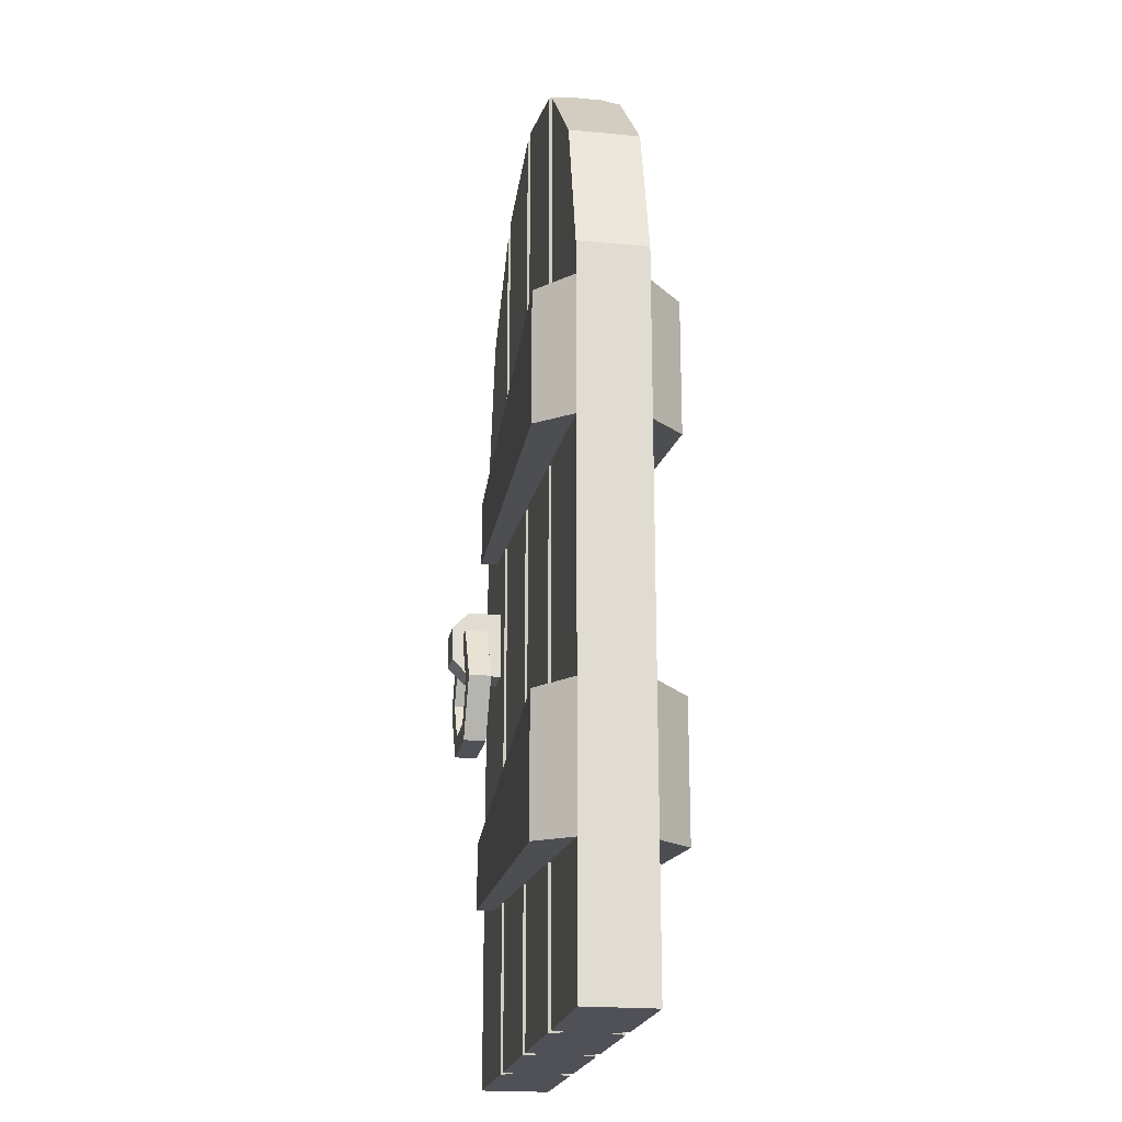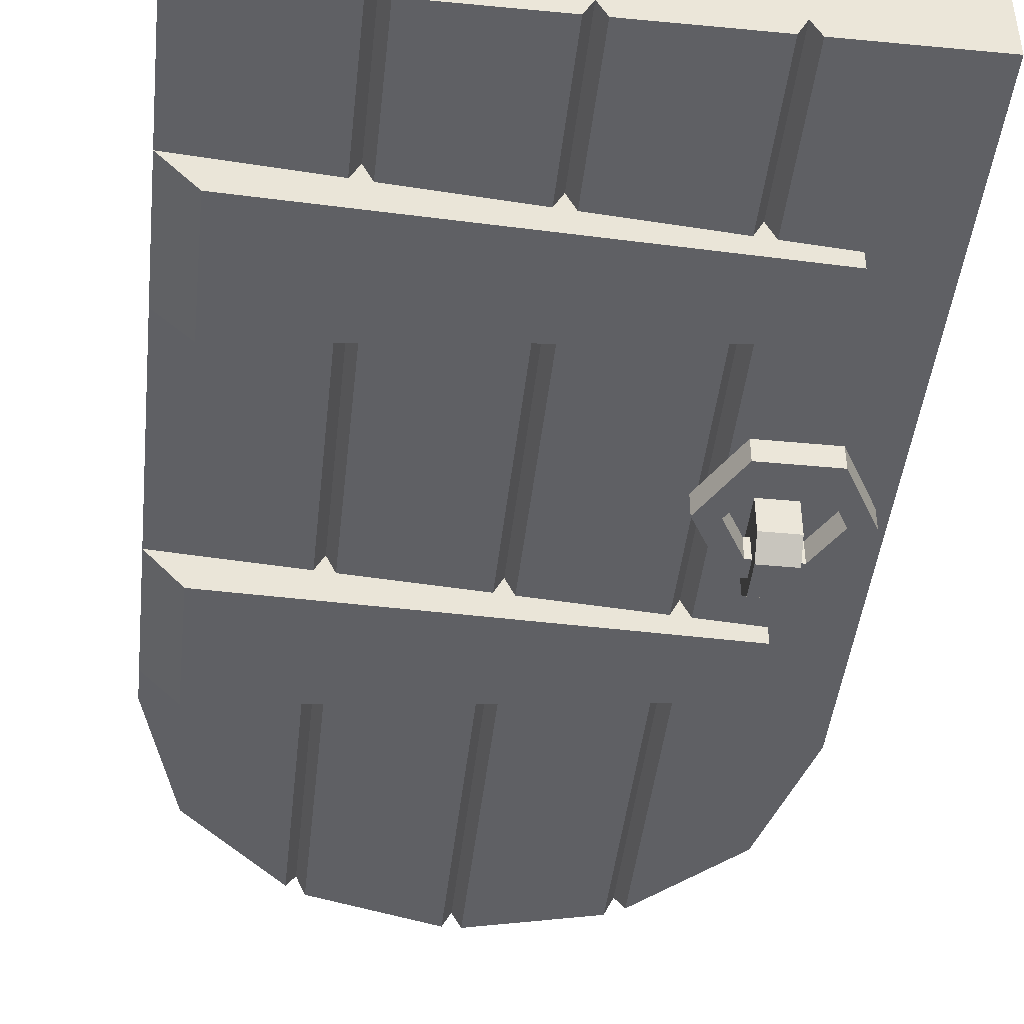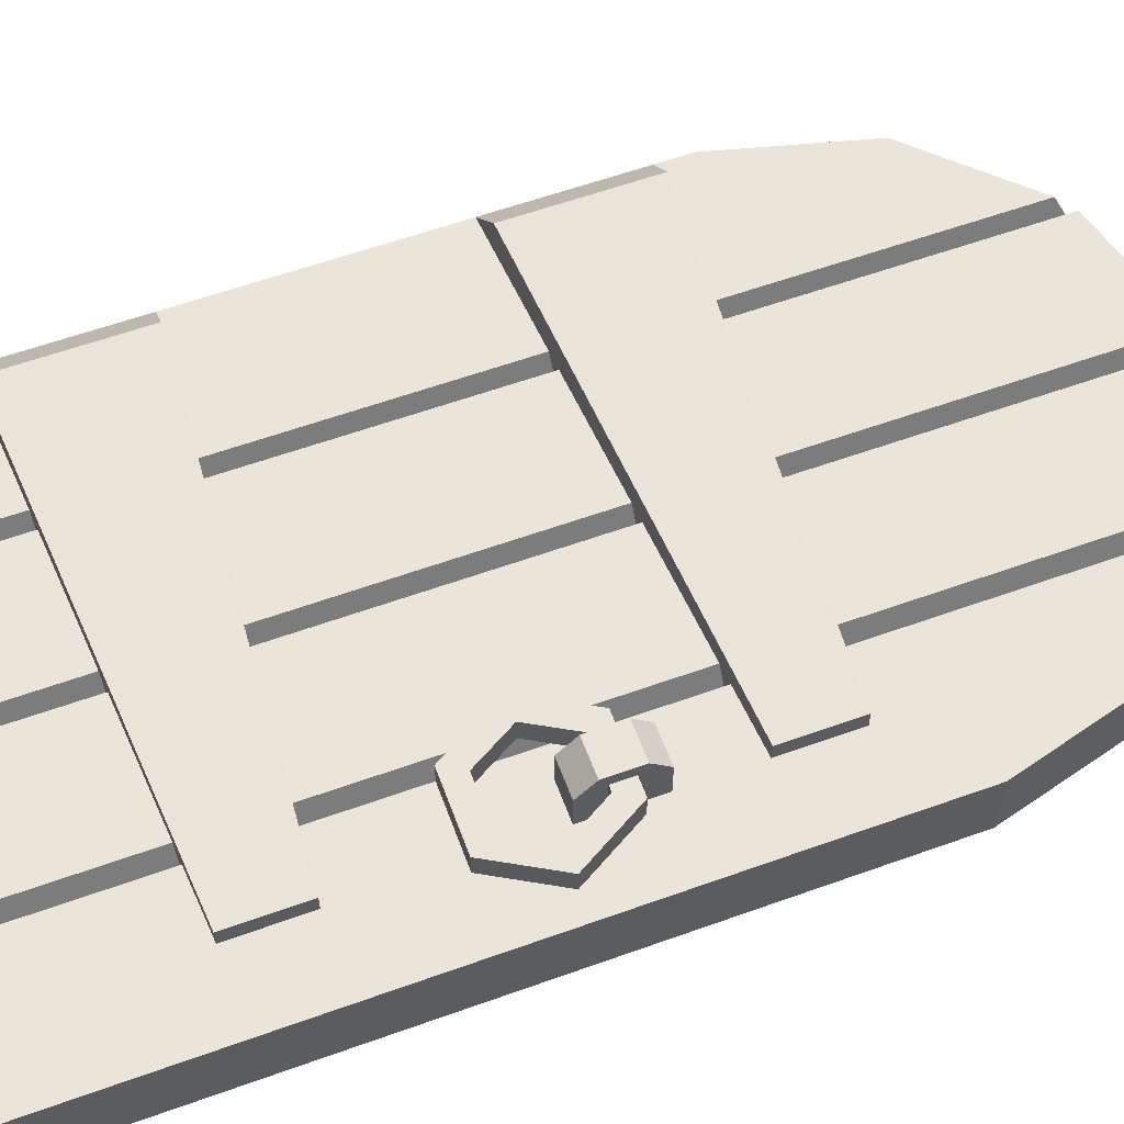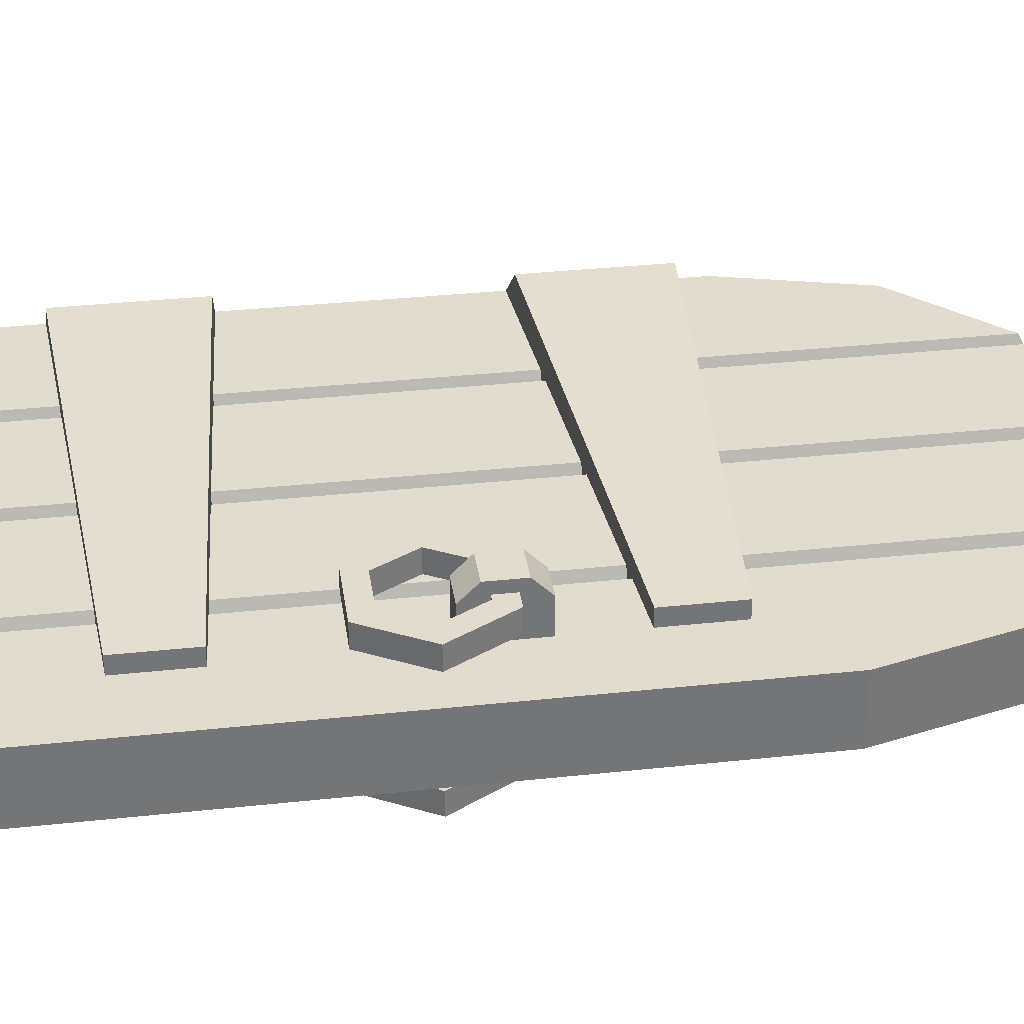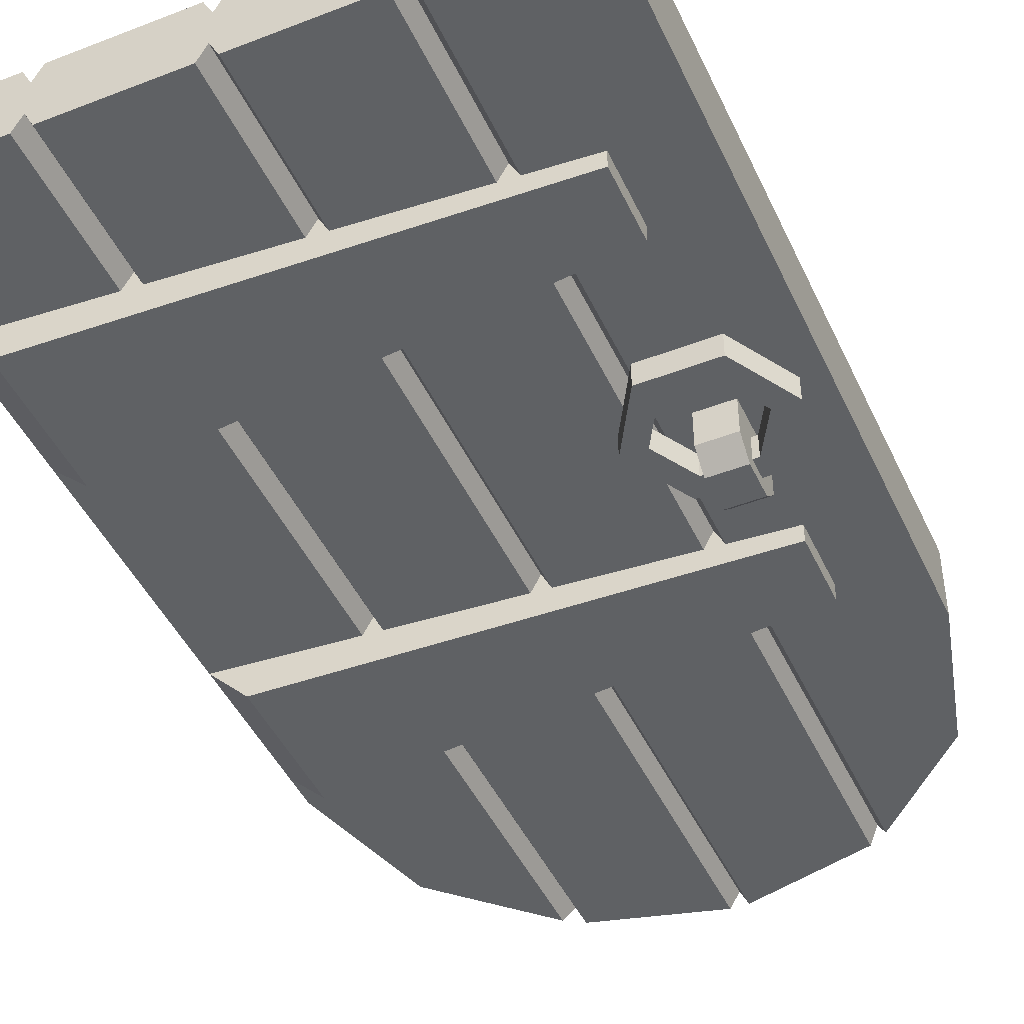
<metadata>
{"format":"obj","ext":"obj","renderer":"f3d","projection":"perspective","resolution":1024,"background":"white","views":[{"elev":-20.5,"azim":-99.9,"up":"+Y"},{"elev":-44.8,"azim":-6.3,"up":"+Z"},{"elev":59.3,"azim":69.7,"up":"+Z"},{"elev":34.1,"azim":81.7,"up":"+Z"},{"elev":-45.7,"azim":24.0,"up":"+Z"}]}
</metadata>
<code>
o object6
v -0.5211 0.5324 0.1226
v -0.9807 0.4996 0.1226
v -0.5211 0.008604 0.1226
v -0.9807 0.008604 0.1226
v 0.4902 0.6047 0.06129
v 0.5208 0.6069 0.1226
v 0.7353 0.6222 0.1226
v 0.7353 0.6222 -0.1226
v 0.4902 0.6047 -0.06129
v -0.00013 0.5696 -0.06129
v 0.4595 0.6025 -0.1226
v 0.03051 0.5718 -0.1226
v -0.00013 0.5696 0.06129
v 0.03051 0.5718 0.1226
v -0.03077 0.5675 0.1226
v -0.03077 0.5675 -0.1226
v -0.4904 0.5346 -0.06129
v -0.4904 0.5346 0.06129
v -0.4598 0.5368 0.1226
v -0.5211 0.5324 -0.1226
v -0.9807 0.4996 -0.1226
v -0.4598 0.5368 -0.1226
v 0.4595 0.6025 0.1226
v 0.5208 0.6069 -0.1226
v -0.00013 0.008604 -0.06129
v -0.03077 0.008604 -0.1226
v 0.03051 0.008604 -0.1226
v 0.4595 0.008604 -0.1226
v 0.4902 0.008604 -0.06129
v 0.5208 0.008604 -0.1226
v 0.9805 0.008604 -0.1226
v 0.7353 0.8687 -0.1226
v 0.7353 1.972 -0.1226
v 0.9805 2.46 -0.1226
v 0.7353 2.218 -0.1226
v 0.5208 3.279 -0.1226
v 0.5208 2.234 -0.1226
v 0.8491 2.95 -0.1226
v 0.5208 1.957 -0.1226
v 0.5208 0.8839 -0.1226
v 0.9805 2.46 0.1226
v 0.9805 0.008604 0.1226
v 0.8491 2.95 0.1226
v 0.4902 3.309 -0.06129
v 0.4902 3.309 0.06129
v 0.5208 3.279 0.1226
v 0.5208 2.234 0.1226
v 0.4902 2.236 0.06129
v 0.4595 2.238 0.1226
v 0.4595 3.318 0.1226
v 0.03051 3.432 0.1226
v 0.03051 2.268 0.1226
v -0.00013 3.441 0.06129
v -0.00013 2.27 0.06129
v -0.03077 3.432 0.1226
v -0.03077 2.273 0.1226
v -0.4598 2.303 0.1226
v -0.4598 3.318 0.1226
v -0.4904 3.309 0.06129
v -0.4904 2.305 0.06129
v -0.5211 3.279 0.1226
v -0.5211 2.307 0.1226
v -0.9807 2.46 0.1226
v -0.9807 2.34 0.1226
v -0.8493 2.95 0.1226
v -0.9807 2.46 -0.1226
v -0.8493 2.95 -0.1226
v -0.5211 2.307 -0.1226
v -0.9807 2.34 -0.1226
v -0.5211 3.279 -0.1226
v -0.4904 2.305 -0.06129
v -0.4904 3.309 -0.06129
v -0.4598 2.303 -0.1226
v -0.4598 3.318 -0.1226
v -0.03077 3.432 -0.1226
v -0.03077 2.273 -0.1226
v -0.00013 2.27 -0.06129
v -0.00013 3.441 -0.06129
v 0.03051 3.432 -0.1226
v 0.03051 2.268 -0.1226
v 0.4595 2.238 -0.1226
v 0.4595 3.318 -0.1226
v 0.4902 2.236 -0.06129
v 0.7353 2.218 0.1226
v 0.7353 1.972 0.1226
v 0.4902 1.954 0.06129
v 0.5208 1.957 0.1226
v 0.4902 1.954 -0.06129
v -0.00013 1.919 -0.06129
v 0.4595 1.952 -0.1226
v 0.03051 1.922 -0.1226
v -0.00013 1.919 0.06129
v 0.03051 1.922 0.1226
v -0.03077 1.917 0.1226
v -0.03077 1.917 -0.1226
v -0.4904 1.884 0.06129
v -0.4598 1.887 -0.1226
v -0.4904 1.884 -0.06129
v -0.5211 1.882 -0.1226
v -0.9807 1.849 -0.1226
v -0.5211 1.882 0.1226
v -0.9807 1.849 0.1226
v -0.4598 1.887 0.1226
v 0.4595 1.952 0.1226
v -0.03077 0.9228 -0.1226
v -0.00013 0.9207 -0.06129
v 0.03051 0.9185 -0.1226
v 0.4595 0.8882 -0.1226
v 0.4902 0.886 -0.06129
v 0.5208 0.8839 0.1226
v 0.4902 0.886 0.06129
v 0.4595 0.8882 0.1226
v 0.03051 0.9185 0.1226
v -0.00013 0.9207 0.06129
v -0.03077 0.9228 0.1226
v -0.4598 0.9531 0.1226
v -0.4904 0.9553 0.06129
v -0.5211 0.9574 0.1226
v -0.9807 0.9899 0.1226
v -0.9807 0.9899 -0.1226
v -0.5211 0.9574 -0.1226
v -0.4904 0.9553 -0.06129
v -0.4598 0.9531 -0.1226
v 0.7353 0.8687 0.1226
v 0.5208 0.008604 0.1226
v 0.4902 0.008604 0.06129
v 0.4595 0.008604 0.1226
v 0.03051 0.008604 0.1226
v -0.00013 0.008604 0.06129
v -0.03077 0.008604 0.1226
v -0.4598 0.008604 0.1226
v -0.4904 0.008604 0.06129
v -0.5211 0.008604 -0.1226
v -0.9807 0.008604 -0.1226
v -0.4904 0.008604 -0.06129
v -0.4598 0.008604 -0.1226
v -0.8581 0.5084 -0.2451
v -0.9807 0.4996 -0.1226
v -0.9807 0.9899 -0.1226
v -0.8581 0.9812 -0.2451
v -0.8581 0.5084 0.2451
v -0.9807 0.4996 0.1226
v 0.7353 0.6222 -0.1839
v 0.7353 0.6222 0.1839
v 0.7353 0.8687 -0.1839
v 0.7353 0.8687 0.1839
v -0.9807 0.9899 0.1226
v -0.8581 0.9812 0.2451
v -0.8581 1.858 -0.2451
v -0.9807 1.849 -0.1226
v -0.9807 2.34 -0.1226
v -0.8581 2.331 -0.2451
v -0.9807 1.849 0.1226
v 0.7353 1.972 -0.1839
v -0.8581 1.858 0.2451
v 0.7353 1.972 0.1839
v -0.9807 2.34 0.1226
v -0.8581 2.331 0.2451
v 0.7353 2.218 0.1839
v 0.7353 2.218 -0.1839
v 0.674 1.211 0.2656
v 0.5515 1.211 0.2656
v 0.5515 1.211 0.1839
v 0.7966 1.211 0.2656
v 0.674 1.211 0.1839
v 0.7966 1.211 0.1839
v 0.9192 1.424 0.1839
v 0.9192 1.424 0.2656
v 0.7966 1.636 0.1839
v 0.7966 1.636 0.2656
v 0.5515 1.636 0.1839
v 0.5515 1.636 0.2656
v 0.674 1.636 0.2656
v 0.674 1.636 0.1839
v 0.4289 1.424 0.1839
v 0.4289 1.424 0.2656
v 0.7557 1.565 0.1839
v 0.674 1.565 0.1839
v 0.5923 1.565 0.1839
v 0.5106 1.424 0.1839
v 0.5923 1.282 0.1839
v 0.7557 1.282 0.1839
v 0.8375 1.424 0.1839
v 0.674 1.282 0.1839
v 0.5106 1.424 0.2656
v 0.5923 1.282 0.2656
v 0.5923 1.565 0.2656
v 0.7557 1.565 0.2656
v 0.674 1.565 0.2656
v 0.8375 1.424 0.2656
v 0.7557 1.282 0.2656
v 0.674 1.282 0.2656
v 0.7966 1.211 -0.1839
v 0.7966 1.211 -0.2656
v 0.9192 1.424 -0.2656
v 0.9192 1.424 -0.1839
v 0.5515 1.211 -0.1839
v 0.5515 1.211 -0.2656
v 0.674 1.211 -0.2656
v 0.674 1.211 -0.1839
v 0.4289 1.424 -0.1839
v 0.4289 1.424 -0.2656
v 0.5515 1.636 -0.1839
v 0.5515 1.636 -0.2656
v 0.674 1.636 -0.1839
v 0.674 1.636 -0.2656
v 0.7966 1.636 -0.1839
v 0.7966 1.636 -0.2656
v 0.674 1.565 -0.1839
v 0.7557 1.565 -0.1839
v 0.8375 1.424 -0.1839
v 0.7557 1.282 -0.1839
v 0.5923 1.282 -0.1839
v 0.5106 1.424 -0.1839
v 0.5923 1.565 -0.1839
v 0.674 1.282 -0.1839
v 0.8375 1.424 -0.2656
v 0.7557 1.282 -0.2656
v 0.7557 1.565 -0.2656
v 0.5923 1.565 -0.2656
v 0.674 1.565 -0.2656
v 0.5106 1.424 -0.2656
v 0.5923 1.282 -0.2656
v 0.674 1.282 -0.2656
v 0.6127 1.663 -0.3064
v 0.6127 1.725 -0.2451
v 0.7353 1.725 -0.2451
v 0.7353 1.663 -0.3064
v 0.6127 1.541 -0.3064
v 0.6127 1.479 -0.2451
v 0.6127 1.479 0.2451
v 0.6127 1.663 0.3064
v 0.6127 1.725 0.2451
v 0.6127 1.541 0.3064
v 0.7353 1.663 0.3064
v 0.7353 1.725 0.2451
v 0.7353 1.541 0.3064
v 0.7353 1.479 0.2451
v 0.7353 1.479 -0.2451
v 0.7353 1.541 -0.3064
f 1 2 3
f 2 4 3
f 5 6 7
f 7 8 9
f 10 9 11
f 11 12 10
f 10 13 14
f 10 15 13
f 16 17 15
f 17 18 19
f 17 1 18
f 20 21 1
f 21 2 1
f 17 20 1
f 16 22 17
f 17 19 15
f 10 16 15
f 10 14 9
f 14 23 9
f 8 24 9
f 23 5 9
f 5 7 9
f 10 25 16
f 25 26 16
f 12 27 10
f 27 25 10
f 28 27 12
f 28 12 11
f 9 29 11
f 29 28 11
f 24 30 9
f 30 29 9
f 30 24 8
f 31 8 32
f 32 33 34
f 35 36 34
f 35 37 36
f 36 38 34
f 33 35 34
f 32 39 33
f 32 40 39
f 34 31 32
f 31 30 8
f 34 41 31
f 41 42 31
f 38 43 41
f 38 41 34
f 44 45 46
f 46 43 36
f 43 38 36
f 36 44 46
f 47 46 48
f 46 45 48
f 48 45 49
f 45 50 49
f 50 51 52
f 50 52 49
f 53 54 51
f 54 52 51
f 55 56 54
f 55 54 53
f 57 56 58
f 56 55 58
f 57 58 59
f 57 59 60
f 60 59 61
f 60 61 62
f 63 64 62
f 65 62 61
f 65 63 62
f 66 63 65
f 66 65 67
f 68 69 66
f 70 68 67
f 68 66 67
f 68 70 71
f 70 72 71
f 71 72 73
f 72 74 73
f 74 75 76
f 74 76 73
f 76 75 77
f 75 78 77
f 77 78 79
f 77 79 80
f 81 80 82
f 80 79 82
f 81 82 44
f 81 44 83
f 64 63 69
f 63 66 69
f 59 72 70
f 61 70 67
f 67 65 61
f 61 59 70
f 53 78 75
f 53 59 55
f 59 58 55
f 74 72 59
f 53 74 59
f 53 75 74
f 50 45 44
f 51 44 82
f 82 79 53
f 79 78 53
f 82 53 51
f 51 50 44
f 83 44 36
f 83 36 37
f 84 47 48
f 83 48 49
f 77 81 83
f 77 80 81
f 52 54 77
f 54 56 77
f 56 60 76
f 60 73 76
f 60 71 73
f 60 68 71
f 62 69 68
f 62 64 69
f 60 62 68
f 56 57 60
f 56 76 77
f 83 52 77
f 83 49 52
f 83 37 35
f 83 84 48
f 83 35 84
f 33 85 35
f 85 84 35
f 86 87 85
f 85 33 88
f 89 88 90
f 90 91 89
f 89 92 93
f 89 94 92
f 95 96 94
f 97 98 96
f 98 99 96
f 99 100 101
f 100 102 101
f 99 101 96
f 95 97 96
f 96 103 94
f 89 95 94
f 89 93 88
f 93 104 88
f 33 39 88
f 104 86 88
f 86 85 88
f 105 95 106
f 95 89 106
f 106 89 107
f 89 91 107
f 108 107 91
f 108 91 90
f 108 90 109
f 90 88 109
f 110 87 86
f 110 86 111
f 111 86 104
f 111 104 112
f 104 93 112
f 93 113 112
f 113 93 92
f 113 92 114
f 114 92 94
f 114 94 115
f 116 115 103
f 115 94 103
f 116 103 96
f 116 96 117
f 117 96 101
f 117 101 118
f 101 102 118
f 102 119 118
f 100 120 119
f 100 119 102
f 121 120 100
f 121 100 99
f 121 99 122
f 99 98 122
f 122 98 123
f 98 97 123
f 97 95 105
f 97 105 123
f 109 88 40
f 88 39 40
f 124 110 111
f 109 111 112
f 106 108 109
f 106 107 108
f 113 114 106
f 114 115 106
f 115 122 105
f 122 123 105
f 116 117 122
f 117 118 122
f 118 120 121
f 118 119 120
f 118 121 122
f 115 116 122
f 115 105 106
f 109 113 106
f 109 112 113
f 109 40 32
f 109 124 111
f 109 32 124
f 124 32 7
f 32 8 7
f 7 6 125
f 124 7 42
f 124 42 41
f 41 84 85
f 46 47 84
f 41 46 84
f 41 43 46
f 41 85 124
f 85 87 124
f 87 110 124
f 7 125 42
f 5 126 125
f 5 125 6
f 23 127 126
f 23 126 5
f 23 14 127
f 14 128 127
f 13 129 128
f 13 128 14
f 15 130 129
f 15 129 13
f 131 130 19
f 130 15 19
f 18 132 131
f 18 131 19
f 133 134 21
f 133 21 20
f 17 135 20
f 135 133 20
f 22 136 17
f 136 135 17
f 22 16 26
f 22 26 136
f 1 3 132
f 1 132 18
f 30 31 42
f 29 30 125
f 28 29 25
f 128 129 25
f 129 130 25
f 130 135 26
f 135 136 26
f 131 132 135
f 132 3 135
f 3 134 133
f 3 4 134
f 3 133 135
f 130 131 135
f 130 26 25
f 25 27 28
f 29 128 25
f 29 127 128
f 29 126 127
f 29 125 126
f 30 42 125
f 21 134 2
f 134 4 2
f 137 138 139
f 137 139 140
f 141 142 138
f 137 143 141
f 143 144 141
f 141 138 137
f 145 146 143
f 146 144 143
f 142 141 147
f 141 148 147
f 146 148 144
f 148 141 144
f 140 145 143
f 140 143 137
f 140 139 147
f 145 140 148
f 148 146 145
f 140 147 148
f 147 139 142
f 139 138 142
f 149 150 151
f 149 151 152
f 153 150 149
f 154 155 149
f 154 156 155
f 155 153 149
f 153 155 157
f 155 158 157
f 159 158 156
f 158 155 156
f 156 154 159
f 154 160 159
f 152 160 154
f 152 154 149
f 152 151 157
f 158 160 152
f 158 159 160
f 152 157 158
f 150 153 151
f 153 157 151
f 161 162 163
f 164 161 165
f 166 164 165
f 161 163 165
f 167 168 166
f 168 164 166
f 169 170 168
f 169 168 167
f 171 172 173
f 174 173 170
f 170 169 174
f 174 171 173
f 175 176 172
f 175 172 171
f 177 178 174
f 171 174 179
f 180 175 171
f 180 163 175
f 181 165 163
f 166 165 182
f 167 166 183
f 183 169 167
f 166 182 183
f 165 184 182
f 181 184 165
f 180 181 163
f 171 179 180
f 174 178 179
f 183 177 169
f 177 174 169
f 180 185 186
f 180 186 181
f 179 187 180
f 187 185 180
f 187 179 178
f 177 188 178
f 188 189 178
f 189 187 178
f 183 190 177
f 190 188 177
f 182 191 190
f 182 190 183
f 184 181 186
f 191 182 184
f 184 192 191
f 184 186 192
f 163 162 175
f 162 176 175
f 173 189 188
f 170 188 190
f 190 164 168
f 191 161 164
f 162 161 186
f 176 162 185
f 185 187 172
f 172 176 185
f 162 186 185
f 161 192 186
f 191 192 161
f 190 191 164
f 168 170 190
f 187 173 172
f 187 189 173
f 170 173 188
f 193 194 195
f 193 195 196
f 197 198 199
f 199 194 193
f 193 200 199
f 200 197 199
f 201 202 198
f 201 198 197
f 203 204 201
f 204 202 201
f 204 203 205
f 206 205 207
f 207 208 206
f 206 204 205
f 205 209 210
f 207 210 211
f 211 193 196
f 212 200 193
f 197 200 213
f 201 197 214
f 214 215 203
f 203 201 214
f 197 213 214
f 200 216 213
f 212 216 200
f 211 212 193
f 196 207 211
f 215 205 203
f 215 209 205
f 207 205 210
f 211 217 212
f 217 218 212
f 210 219 217
f 210 217 211
f 209 215 220
f 219 210 209
f 209 221 219
f 209 220 221
f 214 222 220
f 214 220 215
f 213 223 214
f 223 222 214
f 224 223 213
f 218 224 216
f 216 212 218
f 224 213 216
f 196 195 207
f 195 208 207
f 219 221 206
f 204 206 220
f 222 202 204
f 222 198 202
f 223 199 198
f 194 199 218
f 195 194 217
f 217 208 195
f 194 218 217
f 199 224 218
f 223 224 199
f 222 223 198
f 204 220 222
f 206 221 220
f 217 219 208
f 219 206 208
f 225 226 227
f 225 227 228
f 225 229 230
f 226 230 231
f 231 232 233
f 231 234 232
f 231 233 226
f 226 225 230
f 235 236 232
f 236 233 232
f 237 235 234
f 235 232 234
f 234 231 238
f 234 238 237
f 239 238 230
f 238 231 230
f 240 239 229
f 239 230 229
f 229 225 240
f 225 228 240
f 235 237 238
f 238 239 227
f 239 228 227
f 239 240 228
f 227 236 238
f 236 235 238
f 226 233 236
f 226 236 227

</code>
